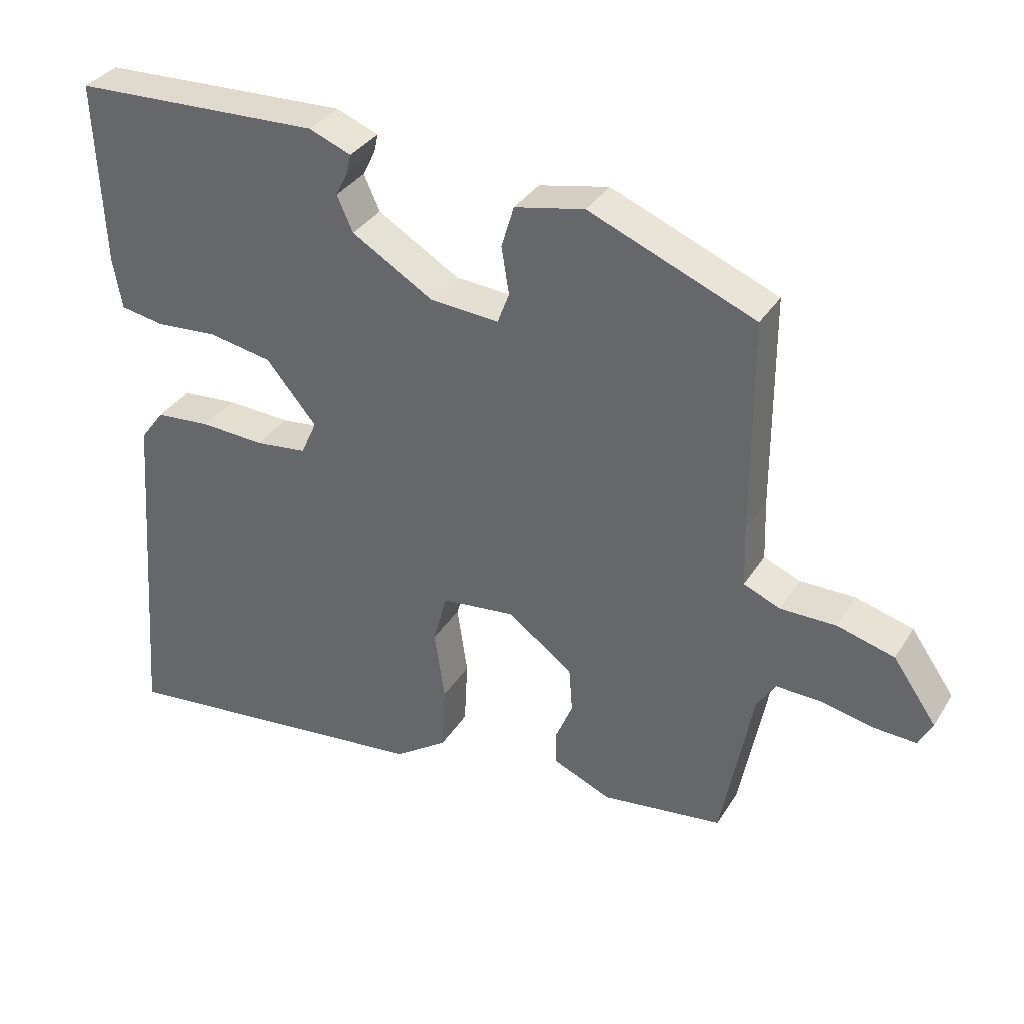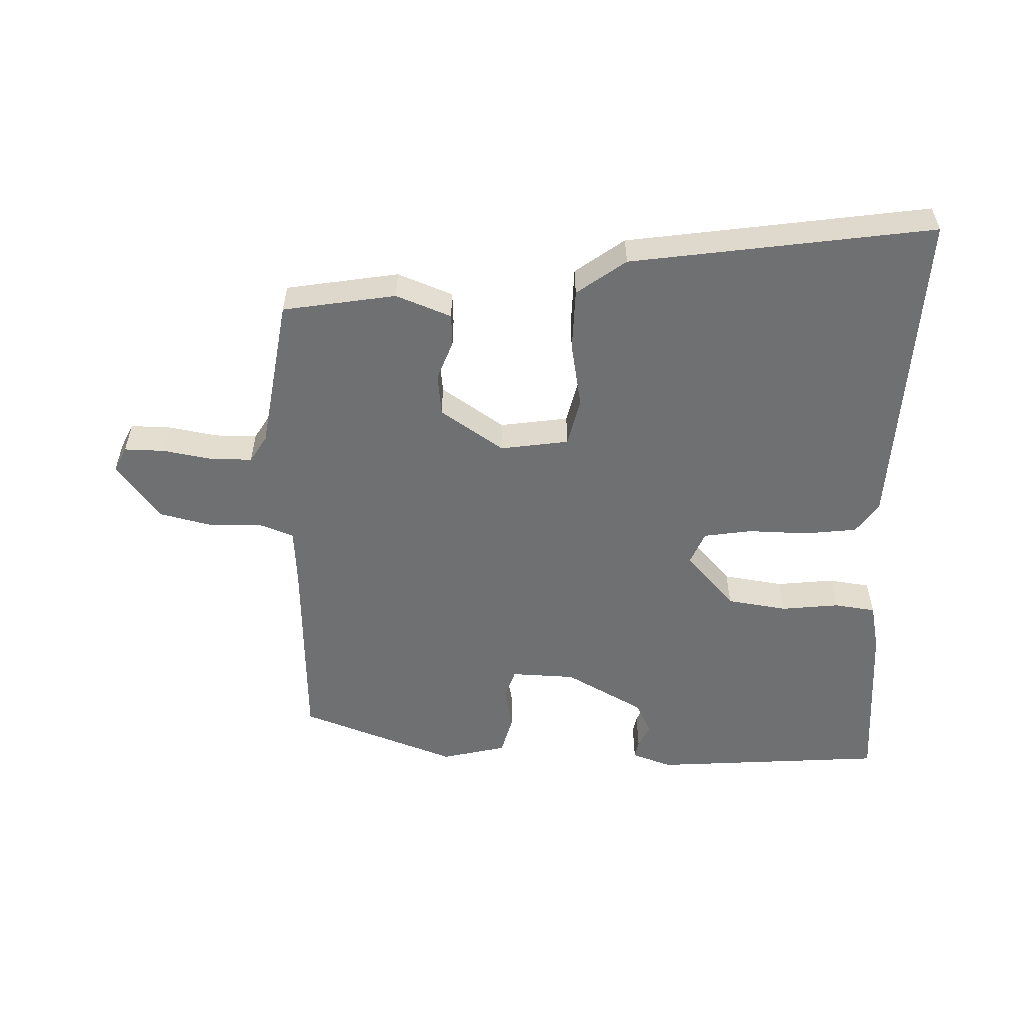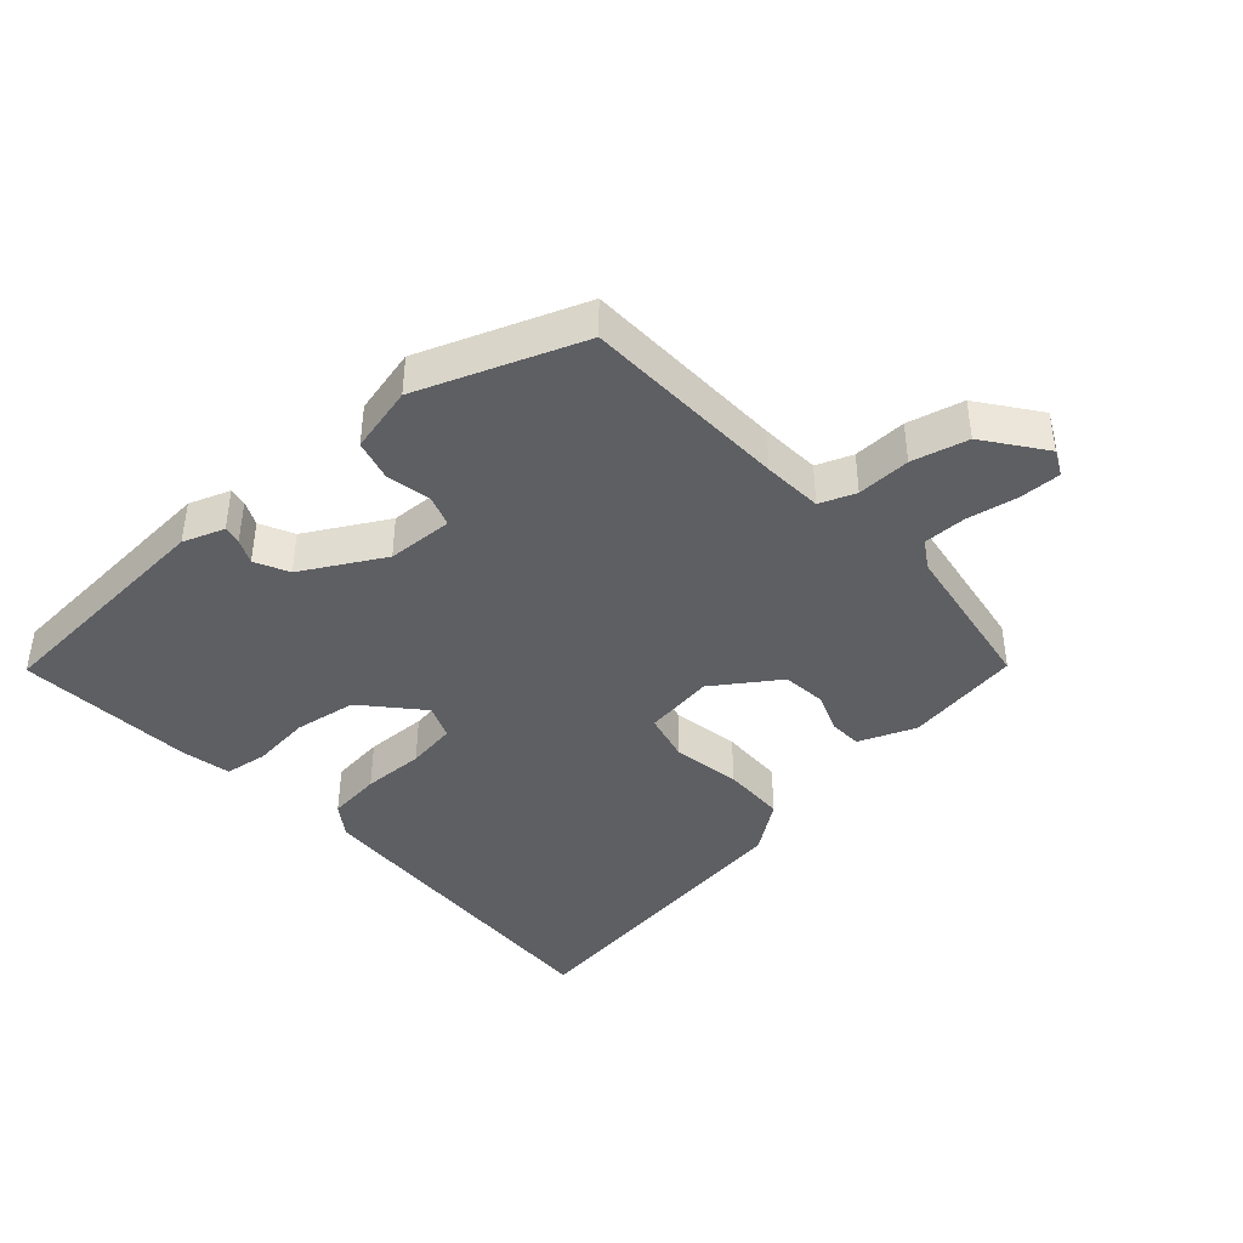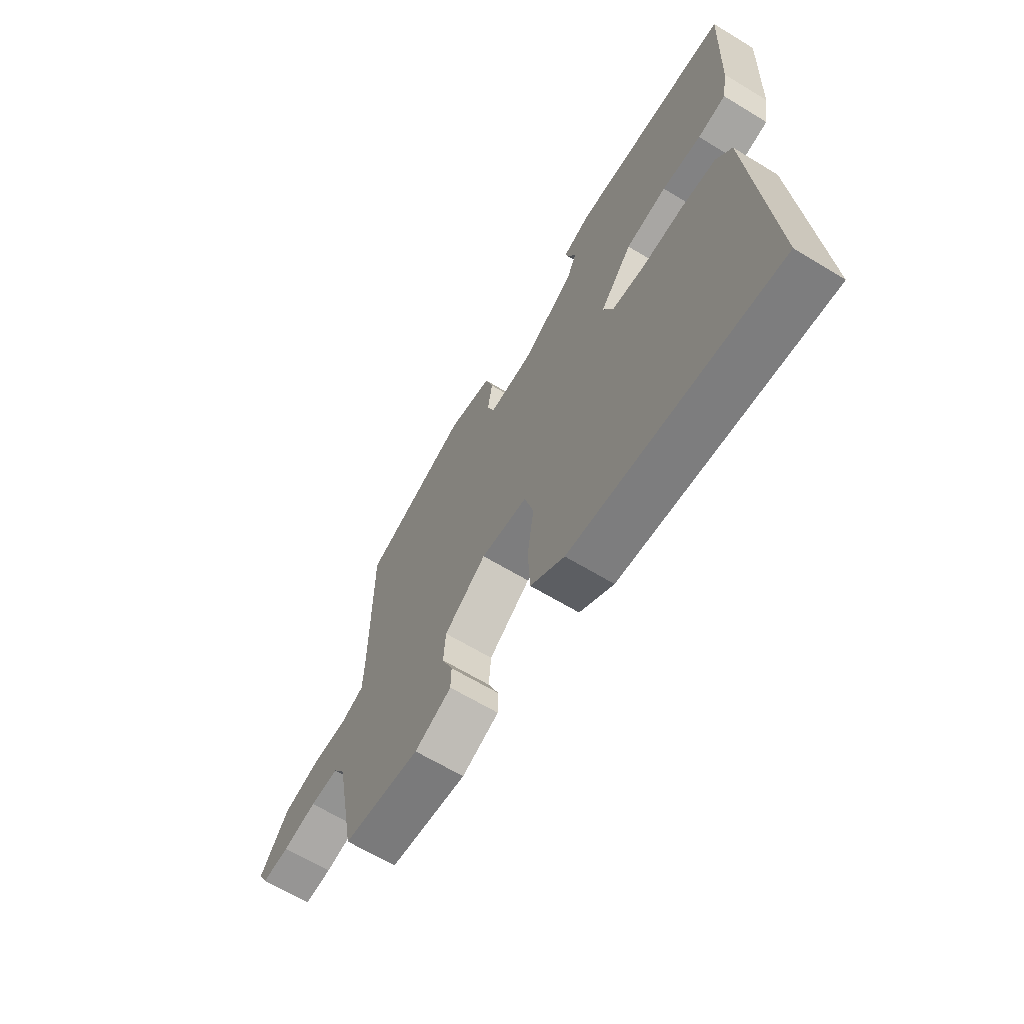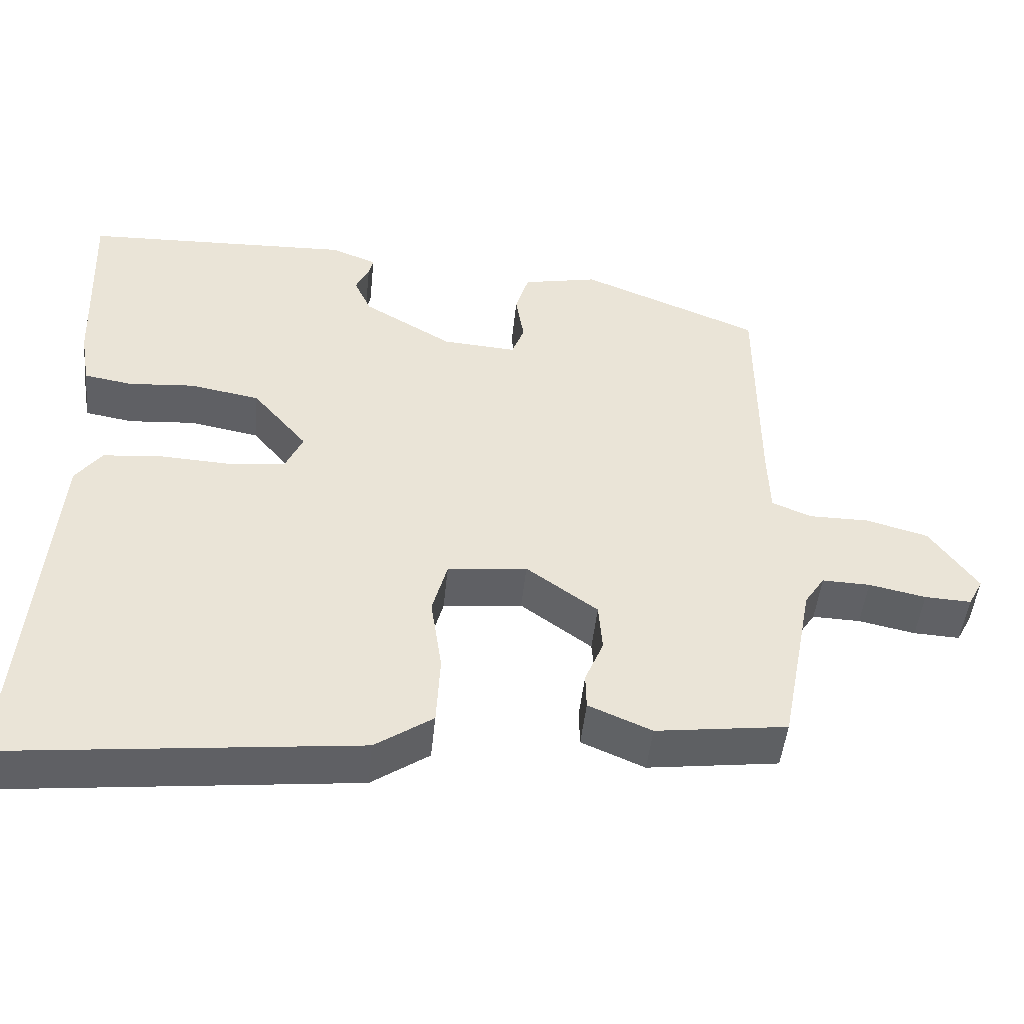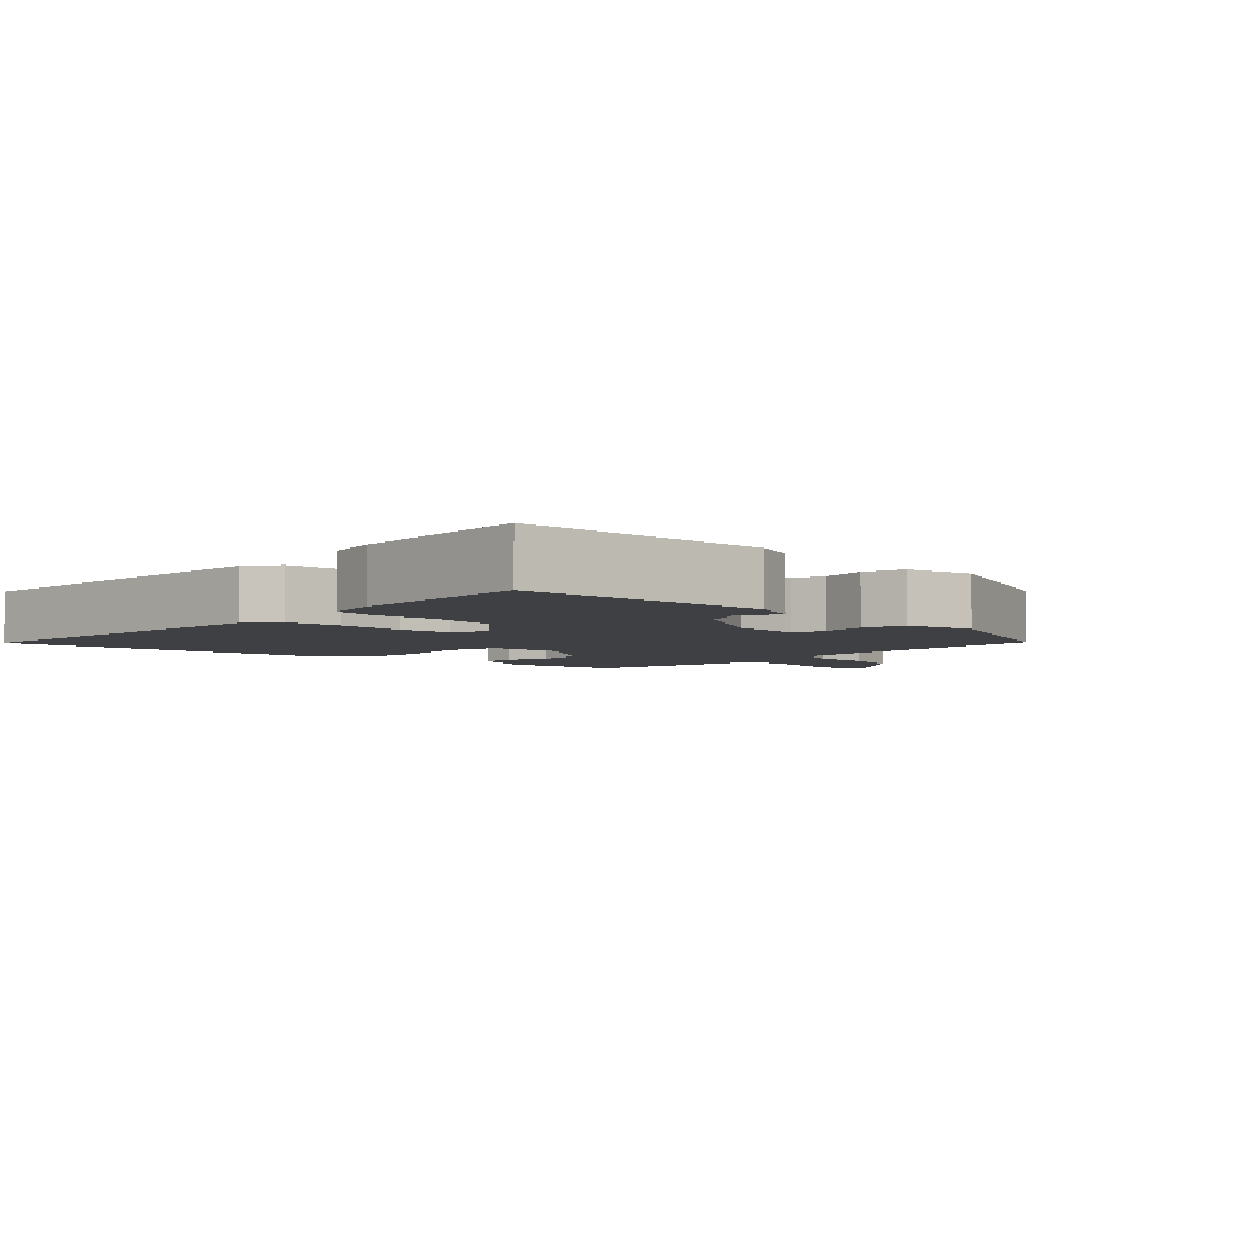
<metadata>
{"format":"obj","ext":"obj","renderer":"f3d","projection":"perspective","resolution":1024,"background":"white","views":[{"elev":34.4,"azim":27.7,"up":"+Z"},{"elev":-54.9,"azim":-179.7,"up":"+Y"},{"elev":-41.4,"azim":43.6,"up":"+Y"},{"elev":-65.0,"azim":-121.4,"up":"+Z"},{"elev":-47.9,"azim":-5.8,"up":"+Z"},{"elev":-4.6,"azim":-43.1,"up":"+Y"}]}
</metadata>
<code>
v 0.49 0.07 -0.441
v 0.315 0.07 -0.464
v 0.231 0.07 -0.428
v 0.23 0.07 -0.379
v 0.255 0.07 -0.319
v 0.25 0.07 -0.253
v 0.155 0.07 -0.184
v 0.049 0.07 -0.196
v 0.029 0.07 -0.27
v 0.044 0.07 -0.372
v 0.039 0.07 -0.468
v -0.038 0.07 -0.521
v -0.506 0.07 -0.573
v -0.467 0.07 -0.066
v -0.432 0.07 -0.019
v -0.351 0.07 -0.012
v -0.258 0.07 -0.017
v -0.183 0.07 -0.008
v -0.16 0.07 0.043
v -0.233 0.07 0.13
v -0.326 0.07 0.147
v -0.415 0.07 0.14
v -0.479 0.07 0.151
v -0.492 0.07 0.226
v -0.503 0.07 0.492
v -0.142 0.07 0.506
v -0.081 0.07 0.482
v -0.087 0.07 0.455
v -0.105 0.07 0.419
v -0.082 0.07 0.368
v 0.037 0.07 0.297
v 0.136 0.07 0.29
v 0.153 0.07 0.335
v 0.142 0.07 0.403
v 0.16 0.07 0.463
v 0.261 0.07 0.484
v 0.501 0.07 0.386
v 0.502 0.07 0.077
v 0.505 0.07 -0.012
v 0.558 0.07 -0.034
v 0.638 0.07 -0.034
v 0.721 0.07 -0.057
v 0.784 0.07 -0.147
v 0.764 0.07 -0.185
v 0.702 0.07 -0.182
v 0.626 0.07 -0.166
v 0.562 0.07 -0.164
v 0.535 0.07 -0.205
v 0.49 0 -0.441
v 0.315 0 -0.464
v 0.231 0 -0.428
v 0.23 0 -0.379
v 0.255 0 -0.319
v 0.25 0 -0.253
v 0.155 0 -0.184
v 0.049 0 -0.196
v 0.029 0 -0.27
v 0.044 0 -0.372
v 0.039 0 -0.468
v -0.038 0 -0.521
v -0.506 0 -0.573
v -0.467 0 -0.066
v -0.432 0 -0.019
v -0.351 0 -0.012
v -0.258 0 -0.017
v -0.183 0 -0.008
v -0.16 0 0.043
v -0.233 0 0.13
v -0.326 0 0.147
v -0.415 0 0.14
v -0.479 0 0.151
v -0.492 0 0.226
v -0.503 0 0.492
v -0.142 0 0.506
v -0.081 0 0.482
v -0.087 0 0.455
v -0.105 0 0.419
v -0.082 0 0.368
v 0.037 0 0.297
v 0.136 0 0.29
v 0.153 0 0.335
v 0.142 0 0.403
v 0.16 0 0.463
v 0.261 0 0.484
v 0.501 0 0.386
v 0.502 0 0.077
v 0.505 0 -0.012
v 0.558 0 -0.034
v 0.638 0 -0.034
v 0.721 0 -0.057
v 0.784 0 -0.147
v 0.764 0 -0.185
v 0.702 0 -0.182
v 0.626 0 -0.166
v 0.562 0 -0.164
v 0.535 0 -0.205
f 44 45 46
f 43 44 46
f 42 43 46
f 41 42 46
f 40 41 46
f 39 40 46 47
f 36 37 38
f 35 36 38
f 34 35 38
f 33 34 38
f 32 33 38 39
f 39 47 48
f 32 39 48
f 31 32 48
f 27 28 29
f 26 27 29
f 25 26 29
f 24 25 29
f 23 24 29
f 22 23 29
f 21 22 29
f 20 21 29 30
f 30 31 48
f 20 30 48
f 19 20 48
f 15 16 17
f 14 15 17
f 13 14 17
f 12 13 17
f 11 12 17
f 10 11 17
f 9 10 17
f 8 9 17 18
f 7 8 18 19
f 3 4 5
f 2 3 5
f 1 2 5
f 48 1 5
f 48 5 6
f 7 19 48
f 6 7 48
f 94 93 92
f 94 92 91
f 94 91 90
f 94 90 89
f 94 89 88
f 95 94 88 87
f 86 85 84
f 86 84 83
f 86 83 82
f 86 82 81
f 87 86 81 80
f 96 95 87
f 96 87 80
f 96 80 79
f 77 76 75
f 77 75 74
f 77 74 73
f 77 73 72
f 77 72 71
f 77 71 70
f 77 70 69
f 78 77 69 68
f 96 79 78
f 96 78 68
f 96 68 67
f 65 64 63
f 65 63 62
f 65 62 61
f 65 61 60
f 65 60 59
f 65 59 58
f 65 58 57
f 66 65 57 56
f 67 66 56 55
f 53 52 51
f 53 51 50
f 53 50 49
f 53 49 96
f 54 53 96
f 96 67 55
f 96 55 54
f 1 49 50 2
f 2 50 51 3
f 3 51 52 4
f 4 52 53 5
f 5 53 54 6
f 6 54 55 7
f 7 55 56 8
f 8 56 57 9
f 9 57 58 10
f 10 58 59 11
f 11 59 60 12
f 12 60 61 13
f 13 61 62 14
f 14 62 63 15
f 15 63 64 16
f 16 64 65 17
f 17 65 66 18
f 18 66 67 19
f 19 67 68 20
f 20 68 69 21
f 21 69 70 22
f 22 70 71 23
f 23 71 72 24
f 24 72 73 25
f 25 73 74 26
f 26 74 75 27
f 27 75 76 28
f 28 76 77 29
f 29 77 78 30
f 30 78 79 31
f 31 79 80 32
f 32 80 81 33
f 33 81 82 34
f 34 82 83 35
f 35 83 84 36
f 36 84 85 37
f 37 85 86 38
f 38 86 87 39
f 39 87 88 40
f 40 88 89 41
f 41 89 90 42
f 42 90 91 43
f 43 91 92 44
f 44 92 93 45
f 45 93 94 46
f 46 94 95 47
f 47 95 96 48
f 48 96 49 1

</code>
